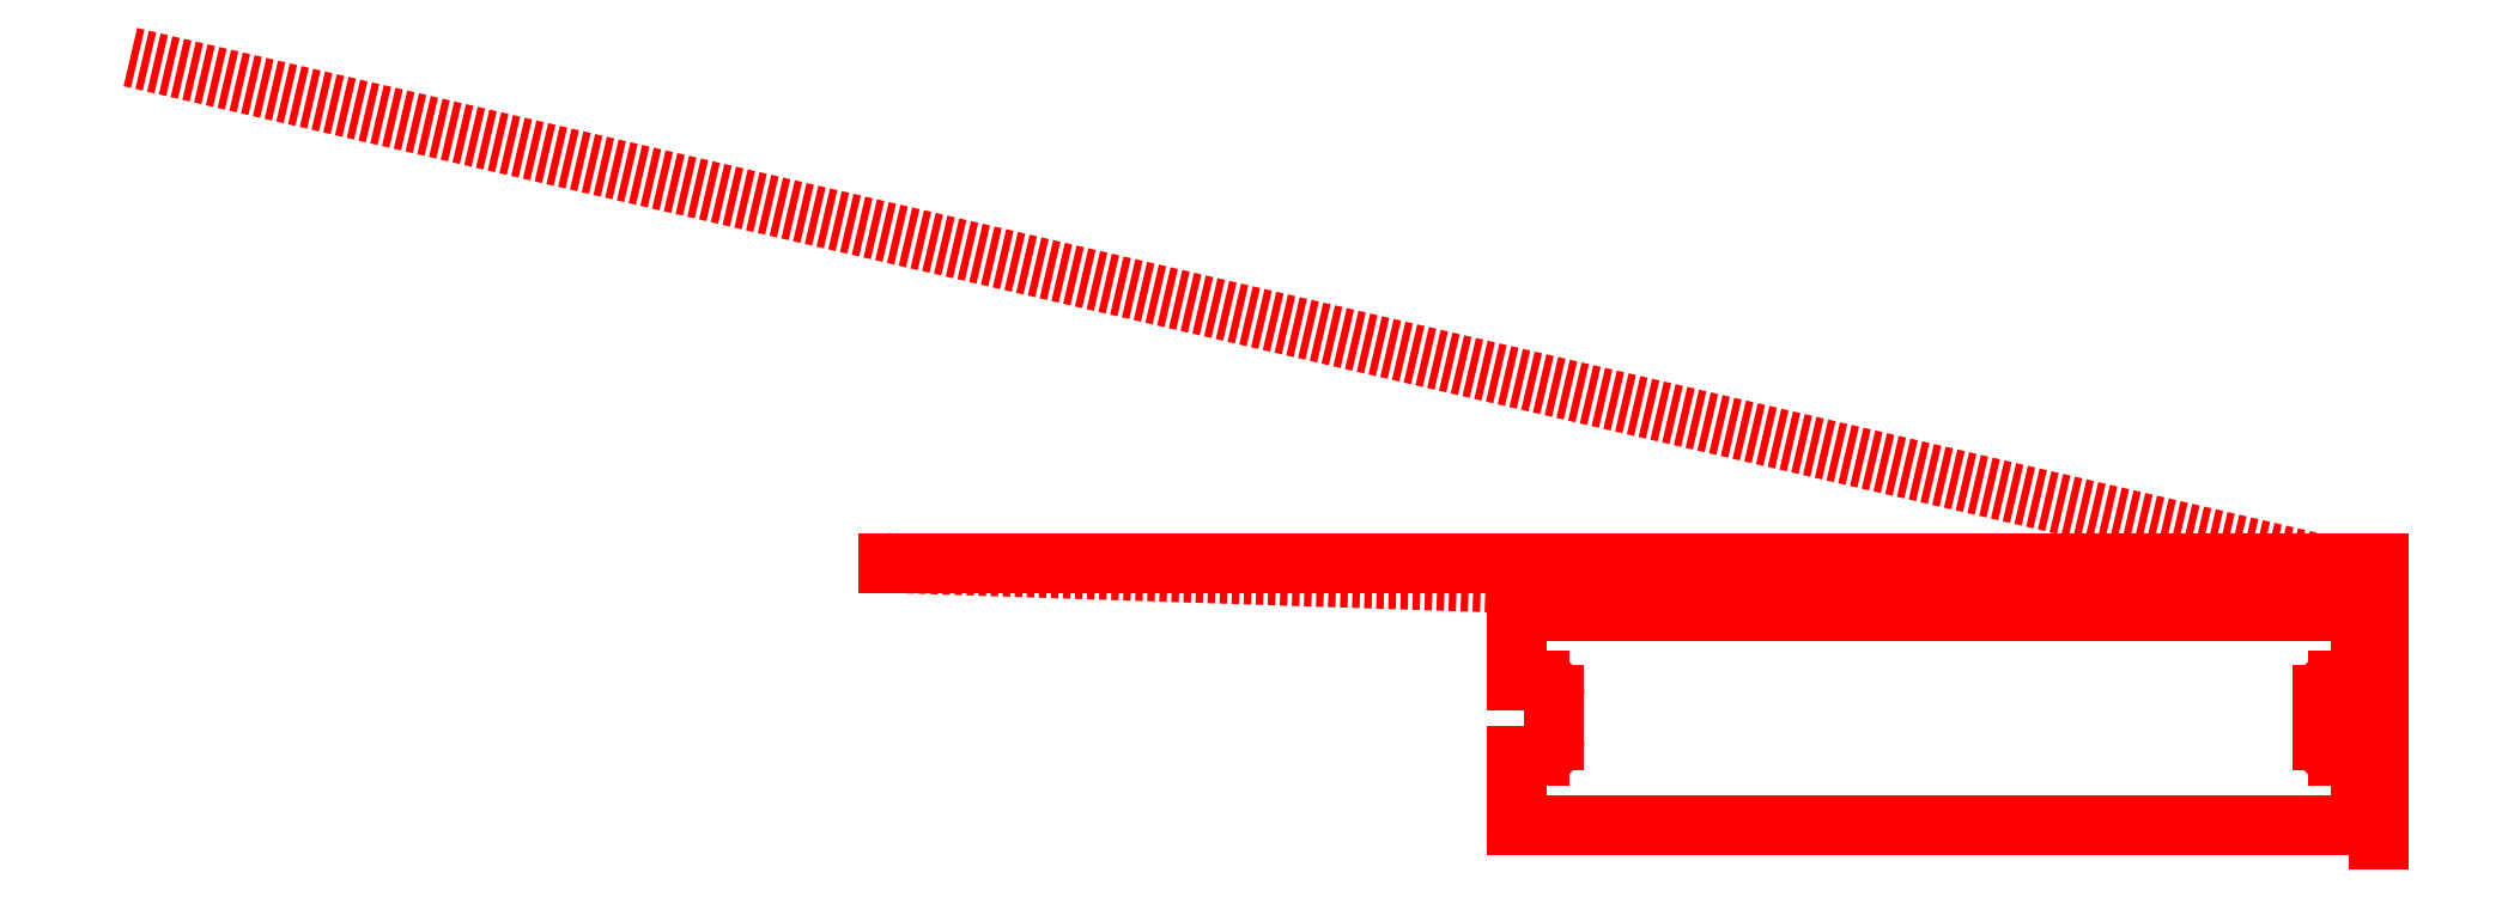
<metadata>
{"format":"dxf","ext":"dxf","renderer":"ezdxf+matplotlib","layout":"modelspace","background":"white","min_lineweight":24,"dpi":150}
</metadata>
<code>
0
SECTION
2
ENTITIES
0
LINE
8
0
10
0
20
0
30
0
11
1480,869
21
-343,9
31
0
0
LINE
8
0
10
1480,869
20
-343,9
30
0
11
1480,869
21
-368,9
31
0
0
LINE
8
0
10
1480,869
20
-368,9
30
0
11
1480,869
21
-414,9
31
0
0
LINE
8
0
10
1480,869
20
-414,9
30
0
11
1465,869
21
-414,9
31
0
0
ARC
8
0
10
1465,869
20
-424,9
30
0
40
10
50
90
51
180
0
LINE
8
0
10
1455,869
20
-424,9
30
0
11
1455,869
21
-454,9
31
0
0
ARC
8
0
10
1465,869
20
-454,9
30
0
40
10
50
180
51
270
0
LINE
8
0
10
1465,869
20
-464,9
30
0
11
1480,869
21
-464,9
31
0
0
LINE
8
0
10
1480,869
20
-464,9
30
0
11
1480,869
21
-510,9
31
0
0
LINE
8
0
10
1480,869
20
-510,9
30
0
11
920,869
21
-510,9
31
0
0
LINE
8
0
10
920,869
20
-510,9
30
0
11
920,869
21
-464,9
31
0
0
LINE
8
0
10
920,869
20
-464,9
30
0
11
935,869
21
-464,9
31
0
0
ARC
8
0
10
935,869
20
-454,9
30
0
40
10
50
-90
51
0
0
LINE
8
0
10
945,869
20
-454,9
30
0
11
945,869
21
-424,9
31
0
0
ARC
8
0
10
935,869
20
-424,9
30
0
40
10
50
0
51
90
0
LINE
8
0
10
935,869
20
-414,9
30
0
11
920,869
21
-414,9
31
0
0
LINE
8
0
10
920,869
20
-414,9
30
0
11
920,869
21
-368,9
31
0
0
LINE
8
0
10
920,869
20
-368,9
30
0
11
1480,869
21
-368,9
31
0
0
LINE
8
0
10
1480,869
20
-368,9
30
0
11
1488,869
21
-368,9
31
0
0
LINE
8
0
10
1488,869
20
-368,9
30
0
11
503,209
21
-336,951
31
0
0
LINE
8
0
10
503,209
20
-336,951
30
0
11
1492,17
21
-336,951
31
0
0
LINE
8
0
10
1492,17
20
-336,951
30
0
11
1492,17
21
-510
31
0
0
LINE
8
0
10
1492,17
20
-510
30
0
11
1492,17
21
-520
31
0
0
ENDSEC
0
EOF

</code>
